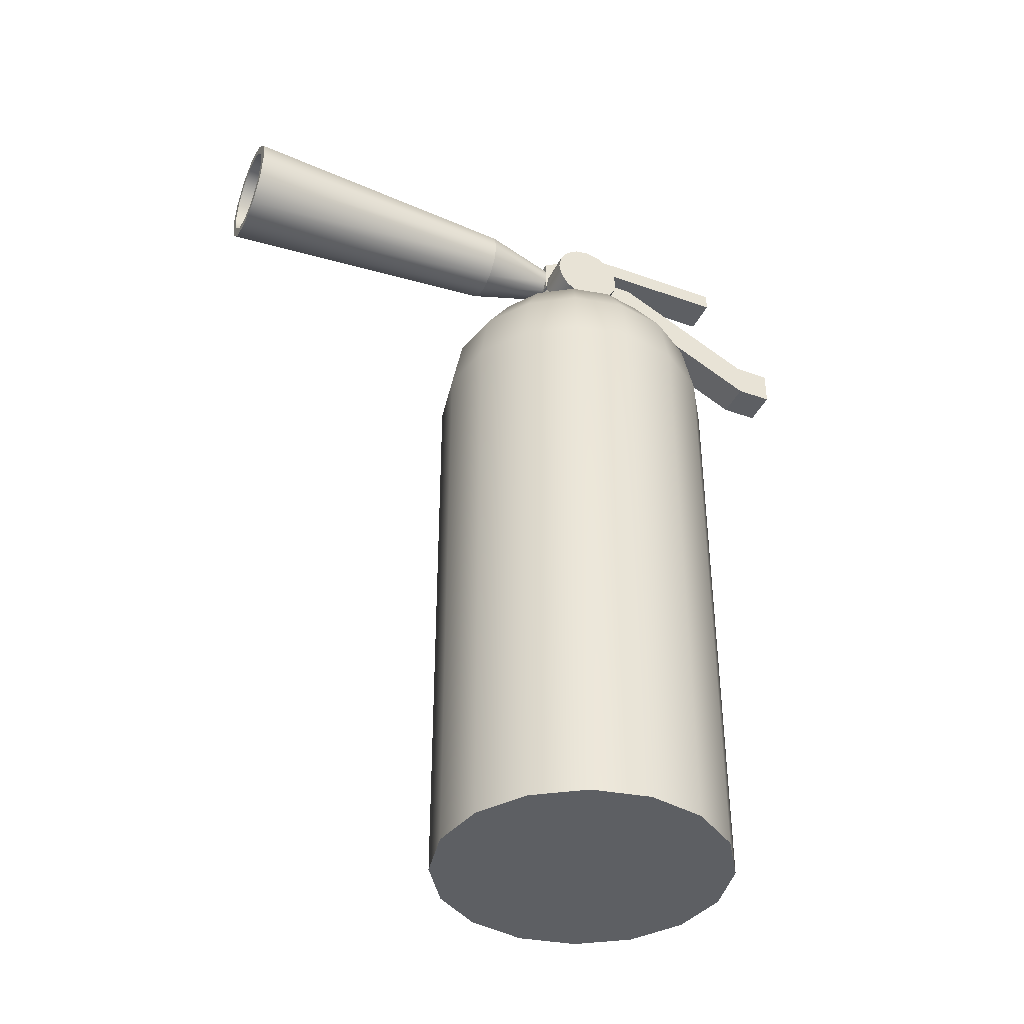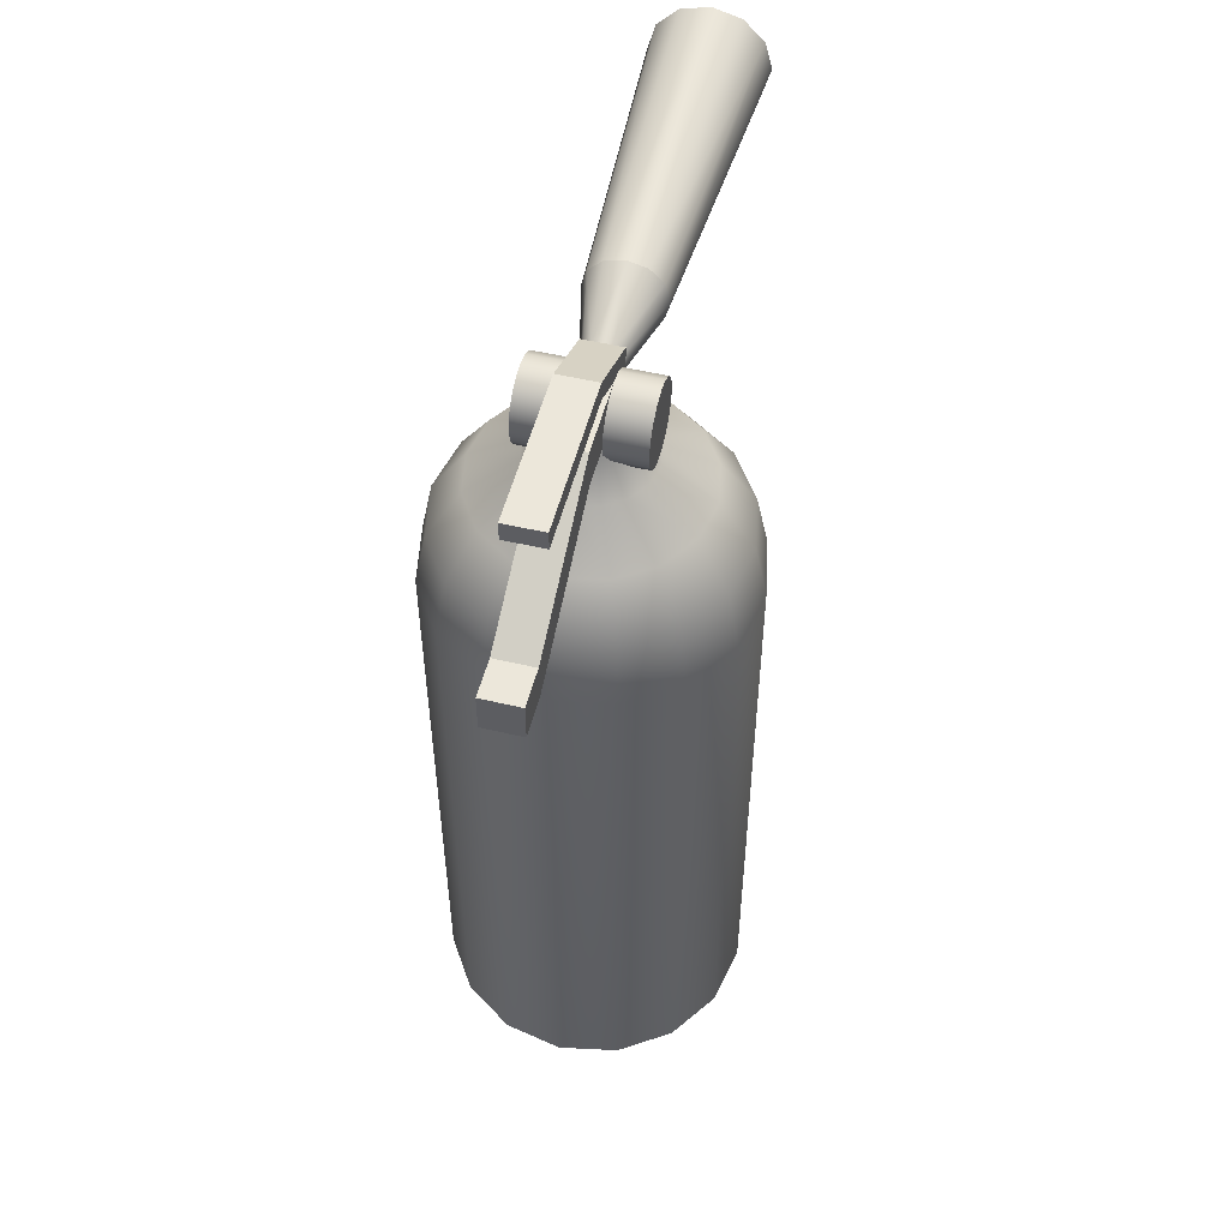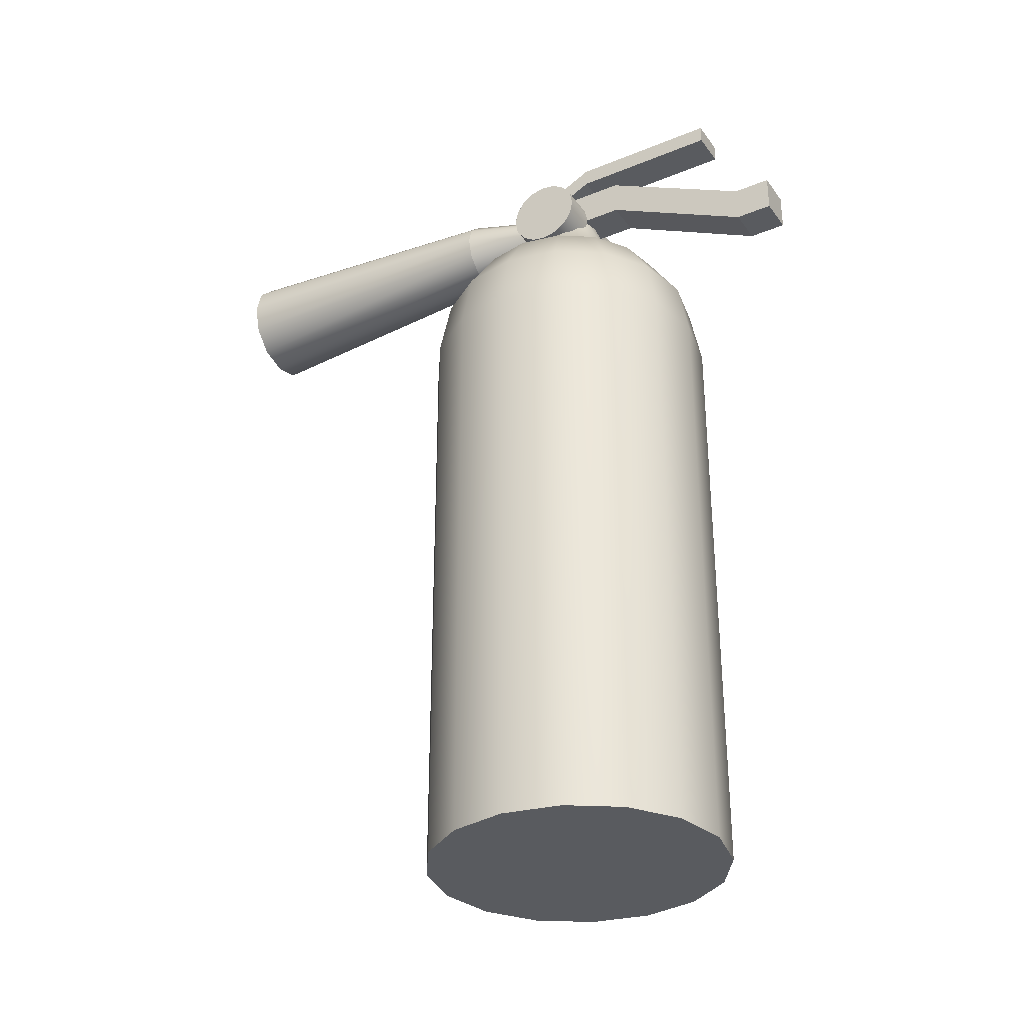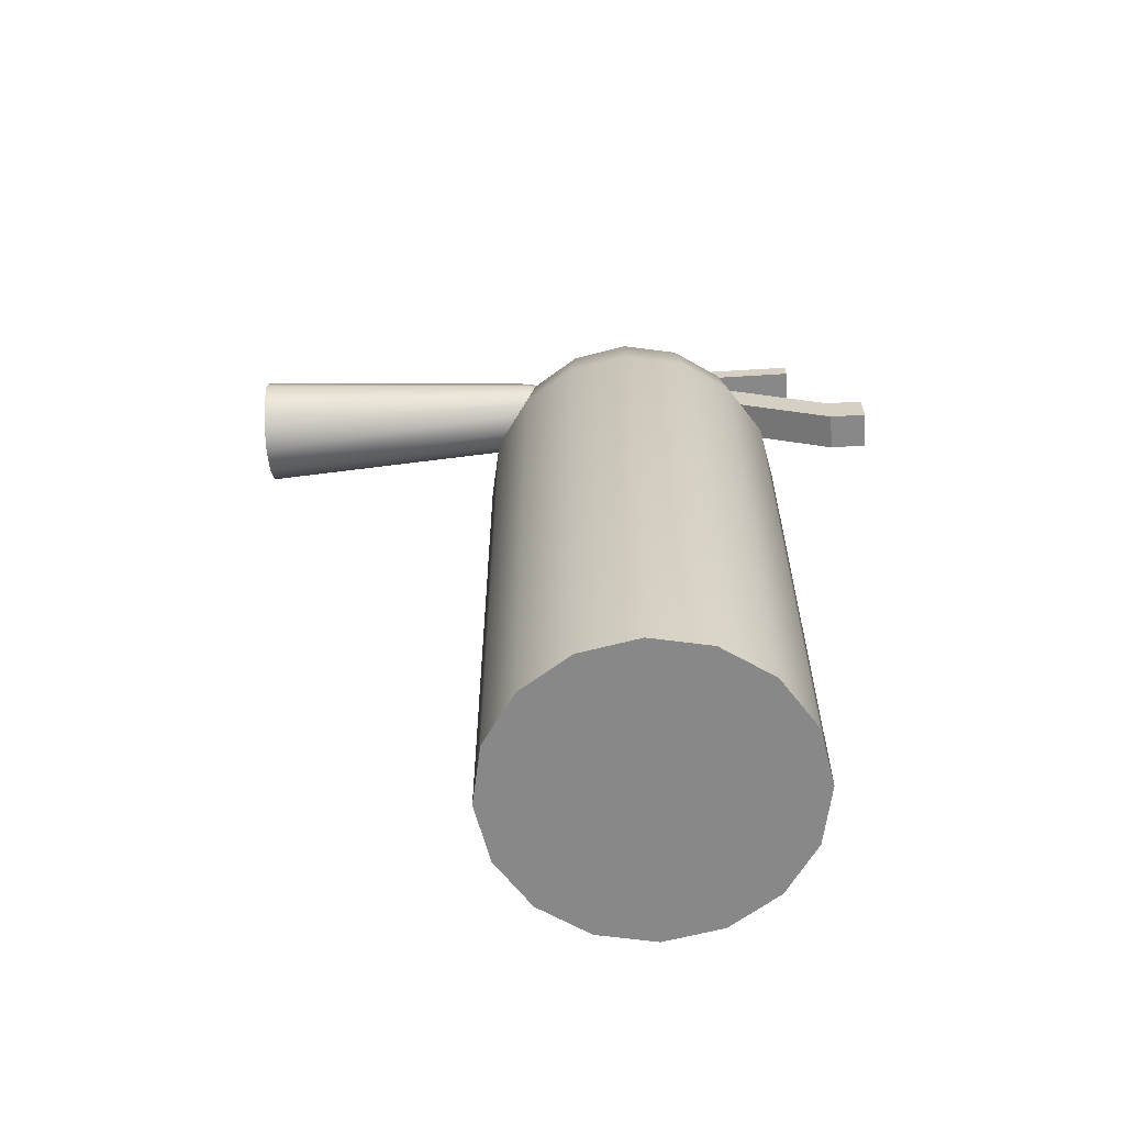
<metadata>
{"format":"obj","ext":"obj","renderer":"f3d","projection":"perspective","resolution":1024,"background":"white","views":[{"elev":-39.8,"azim":66.1,"up":"+Y"},{"elev":52.4,"azim":-165.7,"up":"+Y"},{"elev":-32.1,"azim":120.0,"up":"+Y"},{"elev":-62.8,"azim":93.6,"up":"+Y"}]}
</metadata>
<code>
o Cylinder
v 0 0 -0.5
v 0 2 -0.5
v 0.1913 0 -0.4619
v 0.1913 2 -0.4619
v 0.3536 0 -0.3536
v 0.3536 2 -0.3536
v 0.4619 0 -0.1913
v 0.4619 2 -0.1913
v 0.5 0 0
v 0.5 2 0
v 0.4619 0 0.1913
v 0.4619 2 0.1913
v 0.3536 0 0.3536
v 0.3536 2 0.3536
v 0.1913 0 0.4619
v 0.1913 2 0.4619
v 0 0 0.5
v 0 2 0.5
v -0.1913 0 0.4619
v -0.1913 2 0.4619
v -0.3536 0 0.3536
v -0.3536 2 0.3536
v -0.4619 0 0.1913
v -0.4619 2 0.1913
v -0.5 0 -0
v -0.5 2 -0
v -0.4619 0 -0.1913
v -0.4619 2 -0.1913
v -0.3536 0 -0.3536
v -0.3536 2 -0.3536
v -0.1913 0 -0.4619
v -0.1913 2 -0.4619
v 0 2.354 -0.3536
v 0 2.191 -0.4619
v 0.07322 2.462 -0.1768
v 0.1353 2.354 -0.3266
v 0.1768 2.191 -0.4268
v 0.1353 2.462 -0.1353
v 0.25 2.354 -0.25
v 0.3266 2.191 -0.3266
v 0.1768 2.462 -0.07322
v 0.3266 2.354 -0.1353
v 0.4268 2.191 -0.1768
v 0.1913 2.462 -0
v 0.3536 2.354 -0
v 0.4619 2.191 -0
v 0.1768 2.462 0.07322
v 0.3266 2.354 0.1353
v 0.4268 2.191 0.1768
v 0.1353 2.462 0.1353
v 0.25 2.354 0.25
v 0.3266 2.191 0.3266
v 0.07322 2.462 0.1768
v 0.1353 2.354 0.3266
v 0.1768 2.191 0.4268
v -0 2.462 0.1913
v -0 2.354 0.3536
v -0 2.191 0.4619
v -0.07322 2.462 0.1768
v -0.1353 2.354 0.3266
v -0.1768 2.191 0.4268
v -0.1353 2.462 0.1353
v -0.25 2.354 0.25
v -0.3266 2.191 0.3266
v -0.1768 2.462 0.07322
v -0.3266 2.354 0.1353
v -0.4268 2.191 0.1768
v -0.1913 2.462 -0
v -0.3536 2.354 -0
v -0.4619 2.191 -0
v -0.1768 2.462 -0.07322
v -0.3266 2.354 -0.1353
v -0.4268 2.191 -0.1768
v -0.1353 2.462 -0.1353
v -0.25 2.354 -0.25
v -0.3266 2.191 -0.3266
v -0.07322 2.462 -0.1768
v -0.1353 2.354 -0.3266
v -0.1768 2.191 -0.4268
v 0.0625 2.625 -0.125
v 0 2.462 -0.1913
v 0 2.625 -0.125
v -0.04784 2.625 -0.1155
v -0.08839 2.625 -0.08839
v -0.1155 2.625 -0.04784
v -0.125 2.625 0
v -0.1155 2.625 0.04784
v -0.08839 2.625 0.08839
v -0.04784 2.625 0.1155
v -0 2.625 0.125
v 0.04784 2.625 0.1155
v 0.08839 2.625 0.08839
v 0.1155 2.625 0.04784
v 0.125 2.625 -0
v 0.1155 2.625 -0.04784
v 0.08839 2.625 -0.08839
v 0.04784 2.625 -0.1155
v 0.0625 2.673 -0.1155
v 0.0625 2.713 -0.08839
v 0.0625 2.74 -0.04784
v 0.0625 2.75 0
v 0.0625 2.74 0.04784
v 0.0625 2.713 0.08839
v 0.0625 2.673 0.1155
v 0.0625 2.625 0.125
v 0.0625 2.577 0.1155
v 0.0625 2.537 0.08839
v 0.0625 2.51 0.04784
v 0.0625 2.5 -0
v 0.0625 2.51 -0.04784
v 0.0625 2.537 -0.08839
v 0.0625 2.577 -0.1155
v 0.1875 2.673 -0.1155
v 0.1875 2.625 -0.125
v 0.1875 2.713 -0.08839
v 0.1875 2.74 -0.04784
v 0.1875 2.75 0
v 0.1875 2.74 0.04784
v 0.1875 2.713 0.08839
v 0.1875 2.673 0.1155
v 0.1875 2.625 0.125
v 0.1875 2.577 0.1155
v 0.1875 2.537 0.08839
v 0.1875 2.51 0.04784
v 0.1875 2.5 -0
v 0.1875 2.51 -0.04784
v 0.1875 2.537 -0.08839
v 0.1875 2.577 -0.1155
v -0.1875 2.625 -0.125
v -0.1875 2.673 -0.1155
v -0.1875 2.713 -0.08839
v -0.1875 2.74 -0.04784
v -0.1875 2.75 0
v -0.1875 2.74 0.04784
v -0.1875 2.713 0.08839
v -0.1875 2.673 0.1155
v -0.1875 2.625 0.125
v -0.1875 2.577 0.1155
v -0.1875 2.537 0.08839
v -0.1875 2.51 0.04784
v -0.1875 2.5 -0
v -0.1875 2.51 -0.04784
v -0.1875 2.537 -0.08839
v -0.1875 2.577 -0.1155
v -0.0625 2.673 -0.1155
v -0.0625 2.625 -0.125
v -0.0625 2.713 -0.08839
v -0.0625 2.74 -0.04784
v -0.0625 2.75 0
v -0.0625 2.74 0.04784
v -0.0625 2.713 0.08839
v -0.0625 2.673 0.1155
v -0.0625 2.625 0.125
v -0.0625 2.577 0.1155
v -0.0625 2.537 0.08839
v -0.0625 2.51 0.04784
v -0.0625 2.5 -0
v -0.0625 2.51 -0.04784
v -0.0625 2.537 -0.08839
v -0.0625 2.577 -0.1155
v 0.0625 2.625 0.125
v -0.0625 2.625 0.125
v 0.0625 2.625 -0.25
v -0.0625 2.625 -0.25
v 0.0625 2.375 -0.75
v -0.0625 2.375 -0.75
v 0.0625 2.375 -0.875
v -0.0625 2.375 -0.875
v 0.0625 2.5 -0.875
v -0.0625 2.5 -0.875
v 0.0625 2.5 -0.75
v -0.0625 2.5 -0.75
v 0.0625 2.75 -0.25
v -0.0625 2.75 -0.25
v 0.0625 2.75 0.125
v -0.0625 2.75 0.125
v 0.0625 2.875 -0.125
v -0.0625 2.875 -0.125
v 0.0625 2.875 -0.625
v -0.0625 2.875 -0.625
v 0.0625 2.812 -0.625
v -0.0625 2.812 -0.625
v 0.0625 2.812 -0.125
v -0.0625 2.812 -0.125
v 0.0625 2.75 0
v -0.0625 2.75 0
v 0.1875 2.51 0.04784
v 0.1875 2.537 0.08839
v 0.1875 2.577 0.1155
v 0.1875 2.625 0.125
v 0.1875 2.673 0.1155
v 0.1875 2.713 0.08839
v 0.1875 2.74 0.04784
v 0.1875 2.75 0
v 0.1875 2.74 -0.04784
v 0.1875 2.713 -0.08839
v 0.1875 2.625 -0.125
v 0.1875 2.673 -0.1155
v 0 2.812 0.375
v -0.0625 2.796 0.375
v -0.1083 2.75 0.375
v -0.125 2.688 0.375
v -0.1083 2.625 0.375
v -0.0625 2.579 0.375
v -0 2.562 0.375
v 0.0625 2.579 0.375
v 0.1083 2.625 0.375
v 0.125 2.688 0.375
v 0.1083 2.75 0.375
v 0.0625 2.796 0.375
v 0 2.875 1.375
v -0.09375 2.85 1.375
v -0.1624 2.781 1.375
v -0.1875 2.688 1.375
v -0.1624 2.594 1.375
v -0.09375 2.525 1.375
v -0 2.5 1.375
v 0.09375 2.525 1.375
v 0.1624 2.594 1.375
v 0.1875 2.688 1.375
v 0.1624 2.781 1.375
v 0.09375 2.85 1.375
v 0 2.844 1.375
v -0.07812 2.823 1.375
v -0.1353 2.766 1.375
v -0.1562 2.688 1.375
v -0.1353 2.609 1.375
v -0.07812 2.552 1.375
v -0 2.531 1.375
v 0.07812 2.552 1.375
v 0.1353 2.609 1.375
v 0.1562 2.688 1.375
v 0.1353 2.766 1.375
v 0.07812 2.823 1.375
v 0 2.781 0.375
v -0.04688 2.769 0.375
v -0.08119 2.734 0.375
v -0.09375 2.688 0.375
v -0.08119 2.641 0.375
v -0.04688 2.606 0.375
v -0 2.594 0.375
v 0.04688 2.606 0.375
v 0.08119 2.641 0.375
v 0.09375 2.688 0.375
v 0.08119 2.734 0.375
v 0.04688 2.769 0.375
v 0 0 -0.5
v 0.1913 0 -0.4619
v 0.3536 0 -0.3536
v 0.4619 0 -0.1913
v 0.5 0 0
v 0.4619 0 0.1913
v 0.3536 0 0.3536
v 0.1913 0 0.4619
v 0 0 0.5
v -0.1913 0 0.4619
v -0.3536 0 0.3536
v -0.4619 0 0.1913
v -0.5 0 -0
v -0.4619 0 -0.1913
v -0.3536 0 -0.3536
v -0.1913 0 -0.4619
v 0 2.875 1.375
v -0.09375 2.85 1.375
v -0.1624 2.781 1.375
v -0.1875 2.688 1.375
v -0.1624 2.594 1.375
v -0.09375 2.525 1.375
v -0 2.5 1.375
v 0.09375 2.525 1.375
v 0.1624 2.594 1.375
v 0.1875 2.688 1.375
v 0.1624 2.781 1.375
v 0.09375 2.85 1.375
v 0 2.844 1.375
v -0.07812 2.823 1.375
v -0.1353 2.766 1.375
v -0.1562 2.688 1.375
v -0.1353 2.609 1.375
v -0.07812 2.552 1.375
v -0 2.531 1.375
v 0.07812 2.552 1.375
v 0.1353 2.609 1.375
v 0.1562 2.688 1.375
v 0.1353 2.766 1.375
v 0.07812 2.823 1.375
v 0 2.75 0.125
v -0.03125 2.742 0.125
v -0.05413 2.719 0.125
v -0.0625 2.688 0.125
v -0.05413 2.656 0.125
v -0.03125 2.633 0.125
v -0 2.625 0.125
v 0.03125 2.633 0.125
v 0.05413 2.656 0.125
v 0.0625 2.688 0.125
v 0.05413 2.719 0.125
v 0.03125 2.742 0.125
v 0 2.812 0.375
v -0.0625 2.796 0.375
v -0.1083 2.75 0.375
v -0.125 2.688 0.375
v -0.1083 2.625 0.375
v -0.0625 2.579 0.375
v -0 2.562 0.375
v 0.0625 2.579 0.375
v 0.1083 2.625 0.375
v 0.125 2.688 0.375
v 0.1083 2.75 0.375
v 0.0625 2.796 0.375
v 0.1875 2.5 -0
v 0.1875 2.51 -0.04784
v 0.1875 2.537 -0.08839
v 0.1875 2.577 -0.1155
v -0.1875 2.625 -0.125
v -0.1875 2.673 -0.1155
v -0.1875 2.713 -0.08839
v -0.1875 2.74 -0.04784
v -0.1875 2.75 0
v -0.1875 2.74 0.04784
v -0.1875 2.713 0.08839
v -0.1875 2.673 0.1155
v -0.1875 2.625 0.125
v -0.1875 2.577 0.1155
v -0.1875 2.537 0.08839
v -0.1875 2.51 0.04784
v -0.1875 2.5 -0
v -0.1875 2.51 -0.04784
v -0.1875 2.537 -0.08839
v -0.1875 2.577 -0.1155
v 0 2.781 0.375
v -0.04688 2.769 0.375
v -0.08119 2.734 0.375
v -0.09375 2.688 0.375
v -0.08119 2.641 0.375
v -0.04688 2.606 0.375
v -0 2.594 0.375
v 0.04688 2.606 0.375
v 0.08119 2.641 0.375
v 0.09375 2.688 0.375
v 0.08119 2.734 0.375
v 0.04688 2.769 0.375
f 263 286 274
f 185 175 161
f 177 180 178
f 335 339 331
f 175 178 176
f 162 163 161
f 164 165 163
f 166 167 165
f 168 169 167
f 170 171 169
f 172 173 171
f 179 182 180
f 161 176 162
f 172 168 166
f 164 172 166
f 186 173 174
f 169 165 167
f 171 163 165
f 183 186 184
f 181 184 182
f 186 174 164
f 186 178 184
f 182 178 180
f 185 177 175
f 183 179 177
f 321 319 317
f 190 311 197
f 250 254 258
f 273 286 285
f 272 285 284
f 272 283 271
f 271 282 270
f 269 282 281
f 269 280 268
f 267 280 279
f 267 278 266
f 266 277 265
f 265 276 264
f 263 276 275
f 263 275 286
f 161 163 185
f 163 173 185
f 177 179 180
f 331 332 333
f 333 334 335
f 335 336 337
f 337 338 339
f 339 340 331
f 340 341 331
f 341 342 331
f 331 333 335
f 335 337 339
f 175 177 178
f 162 164 163
f 164 166 165
f 166 168 167
f 168 170 169
f 170 172 171
f 172 174 173
f 179 181 182
f 161 175 176
f 172 170 168
f 164 174 172
f 186 185 173
f 169 171 165
f 171 173 163
f 183 185 186
f 181 183 184
f 164 162 186
f 162 176 186
f 186 176 178
f 182 184 178
f 185 183 177
f 183 181 179
f 317 316 315
f 315 330 329
f 329 328 325
f 328 327 325
f 327 326 325
f 325 324 323
f 323 322 321
f 321 320 319
f 319 318 317
f 317 315 325
f 315 329 325
f 325 323 317
f 323 321 317
f 197 198 194
f 198 196 194
f 196 195 194
f 194 193 192
f 192 191 194
f 191 190 194
f 190 189 311
f 189 188 311
f 188 187 311
f 311 312 313
f 313 314 311
f 314 197 311
f 197 194 190
f 262 247 248
f 248 249 262
f 249 250 262
f 250 251 252
f 252 253 250
f 253 254 250
f 254 255 258
f 255 256 258
f 256 257 258
f 258 259 260
f 260 261 262
f 258 260 262
f 262 250 258
f 273 274 286
f 272 273 285
f 272 284 283
f 271 283 282
f 269 270 282
f 269 281 280
f 267 268 280
f 267 279 278
f 266 278 277
f 265 277 276
f 263 264 276
f 2 3 1
f 4 5 3
f 6 7 5
f 8 9 7
f 10 11 9
f 12 13 11
f 14 15 13
f 16 17 15
f 18 19 17
f 20 21 19
f 22 23 21
f 24 25 23
f 26 27 25
f 28 29 27
f 30 31 29
f 32 1 31
f 46 12 10
f 33 37 34
f 50 93 92
f 81 36 33
f 53 92 91
f 35 39 36
f 14 49 52
f 36 40 37
f 38 42 39
f 16 52 55
f 39 43 40
f 53 90 56
f 55 18 16
f 42 46 43
f 56 89 59
f 41 45 42
f 58 20 18
f 45 49 46
f 59 88 62
f 44 48 45
f 47 51 48
f 22 61 64
f 48 52 49
f 62 87 65
f 51 53 54
f 64 24 22
f 51 55 52
f 65 86 68
f 67 26 24
f 54 58 55
f 68 85 71
f 54 56 57
f 57 61 58
f 71 84 74
f 57 59 60
f 28 70 73
f 59 63 60
f 30 73 76
f 60 64 61
f 74 83 77
f 63 65 66
f 76 32 30
f 63 67 64
f 77 82 81
f 79 2 32
f 66 70 67
f 81 97 35
f 65 69 66
f 35 96 38
f 69 71 72
f 2 37 4
f 69 73 70
f 72 74 75
f 4 40 6
f 72 76 73
f 38 95 41
f 6 43 8
f 75 79 76
f 44 95 94
f 75 77 78
f 43 10 8
f 79 33 34
f 47 94 93
f 78 81 33
f 111 126 110
f 104 119 103
f 112 127 111
f 105 120 104
f 98 114 80
f 80 128 112
f 106 121 105
f 99 113 98
f 107 122 106
f 100 115 99
f 108 123 107
f 101 116 100
f 109 124 108
f 102 117 101
f 109 126 125
f 103 118 102
f 143 158 142
f 136 151 135
f 144 159 143
f 137 152 136
f 130 146 129
f 129 160 144
f 138 153 137
f 131 145 130
f 139 154 138
f 132 147 131
f 140 155 139
f 133 148 132
f 140 157 156
f 134 149 133
f 142 157 141
f 135 150 134
f 208 219 207
f 205 216 204
f 202 213 201
f 209 220 208
f 206 217 205
f 203 214 202
f 210 221 209
f 200 211 199
f 207 218 206
f 204 215 203
f 210 211 222
f 200 213 212
f 294 305 293
f 296 309 308
f 289 302 301
f 292 305 304
f 295 308 307
f 288 301 300
f 298 299 310
f 292 303 291
f 295 306 294
f 288 299 287
f 298 309 297
f 291 302 290
f 228 241 240
f 230 241 229
f 231 242 230
f 232 243 231
f 232 245 244
f 233 246 245
f 223 246 234
f 224 235 223
f 225 236 224
f 226 237 225
f 226 239 238
f 227 240 239
f 2 4 3
f 4 6 5
f 6 8 7
f 8 10 9
f 10 12 11
f 12 14 13
f 14 16 15
f 16 18 17
f 18 20 19
f 20 22 21
f 22 24 23
f 24 26 25
f 26 28 27
f 28 30 29
f 30 32 31
f 32 2 1
f 46 49 12
f 33 36 37
f 50 47 93
f 81 35 36
f 53 50 92
f 35 38 39
f 14 12 49
f 36 39 40
f 38 41 42
f 16 14 52
f 39 42 43
f 53 91 90
f 55 58 18
f 42 45 46
f 56 90 89
f 41 44 45
f 58 61 20
f 45 48 49
f 59 89 88
f 44 47 48
f 47 50 51
f 22 20 61
f 48 51 52
f 62 88 87
f 51 50 53
f 64 67 24
f 51 54 55
f 65 87 86
f 67 70 26
f 54 57 58
f 68 86 85
f 54 53 56
f 57 60 61
f 71 85 84
f 57 56 59
f 28 26 70
f 59 62 63
f 30 28 73
f 60 63 64
f 74 84 83
f 63 62 65
f 76 79 32
f 63 66 67
f 77 83 82
f 79 34 2
f 66 69 70
f 81 82 97
f 65 68 69
f 35 97 96
f 69 68 71
f 2 34 37
f 69 72 73
f 72 71 74
f 4 37 40
f 72 75 76
f 38 96 95
f 6 40 43
f 75 78 79
f 44 41 95
f 75 74 77
f 43 46 10
f 79 78 33
f 47 44 94
f 78 77 81
f 111 127 126
f 104 120 119
f 112 128 127
f 105 121 120
f 98 113 114
f 80 114 128
f 106 122 121
f 99 115 113
f 107 123 122
f 100 116 115
f 108 124 123
f 101 117 116
f 109 125 124
f 102 118 117
f 109 110 126
f 103 119 118
f 143 159 158
f 136 152 151
f 144 160 159
f 137 153 152
f 130 145 146
f 129 146 160
f 138 154 153
f 131 147 145
f 139 155 154
f 132 148 147
f 140 156 155
f 133 149 148
f 140 141 157
f 134 150 149
f 142 158 157
f 135 151 150
f 208 220 219
f 205 217 216
f 202 214 213
f 209 221 220
f 206 218 217
f 203 215 214
f 210 222 221
f 200 212 211
f 207 219 218
f 204 216 215
f 210 199 211
f 200 201 213
f 294 306 305
f 296 297 309
f 289 290 302
f 292 293 305
f 295 296 308
f 288 289 301
f 298 287 299
f 292 304 303
f 295 307 306
f 288 300 299
f 298 310 309
f 291 303 302
f 228 229 241
f 230 242 241
f 231 243 242
f 232 244 243
f 232 233 245
f 233 234 246
f 223 235 246
f 224 236 235
f 225 237 236
f 226 238 237
f 226 227 239
f 227 228 240

</code>
